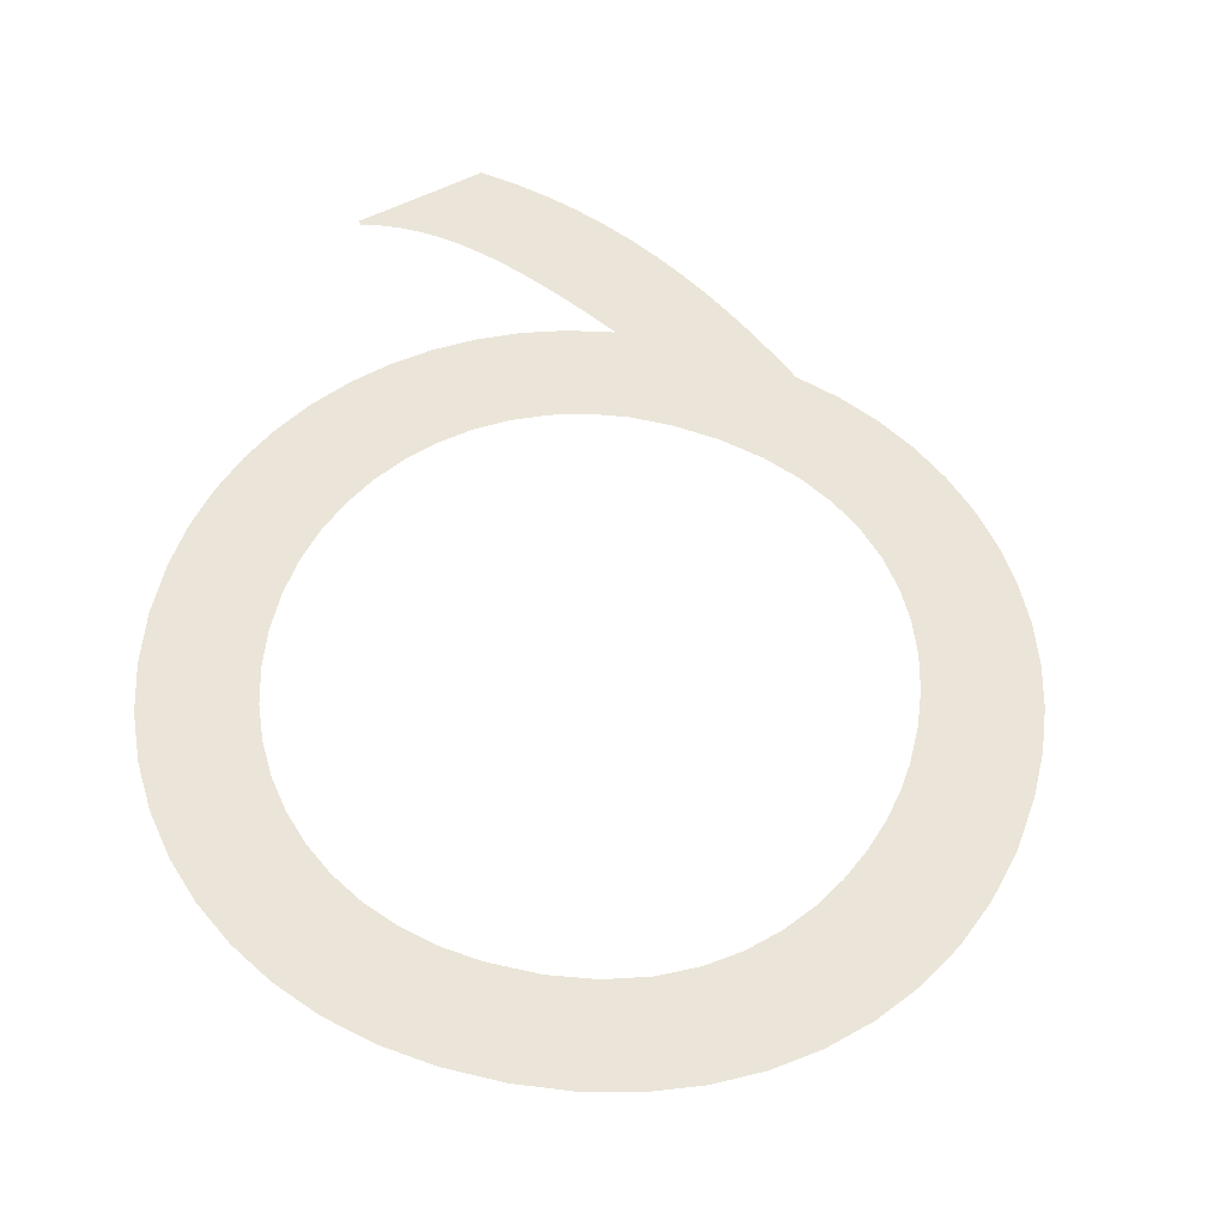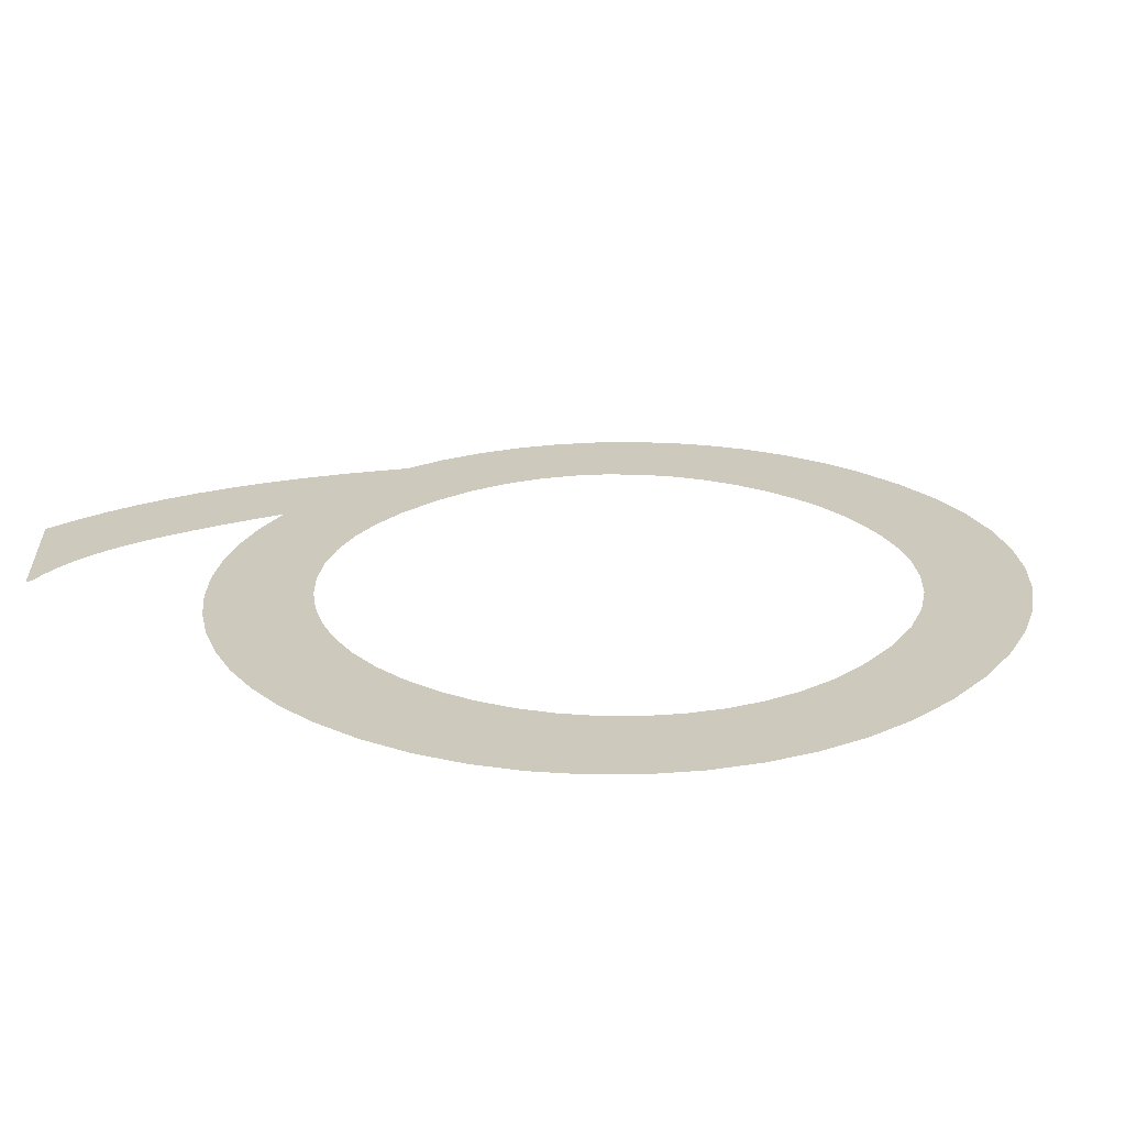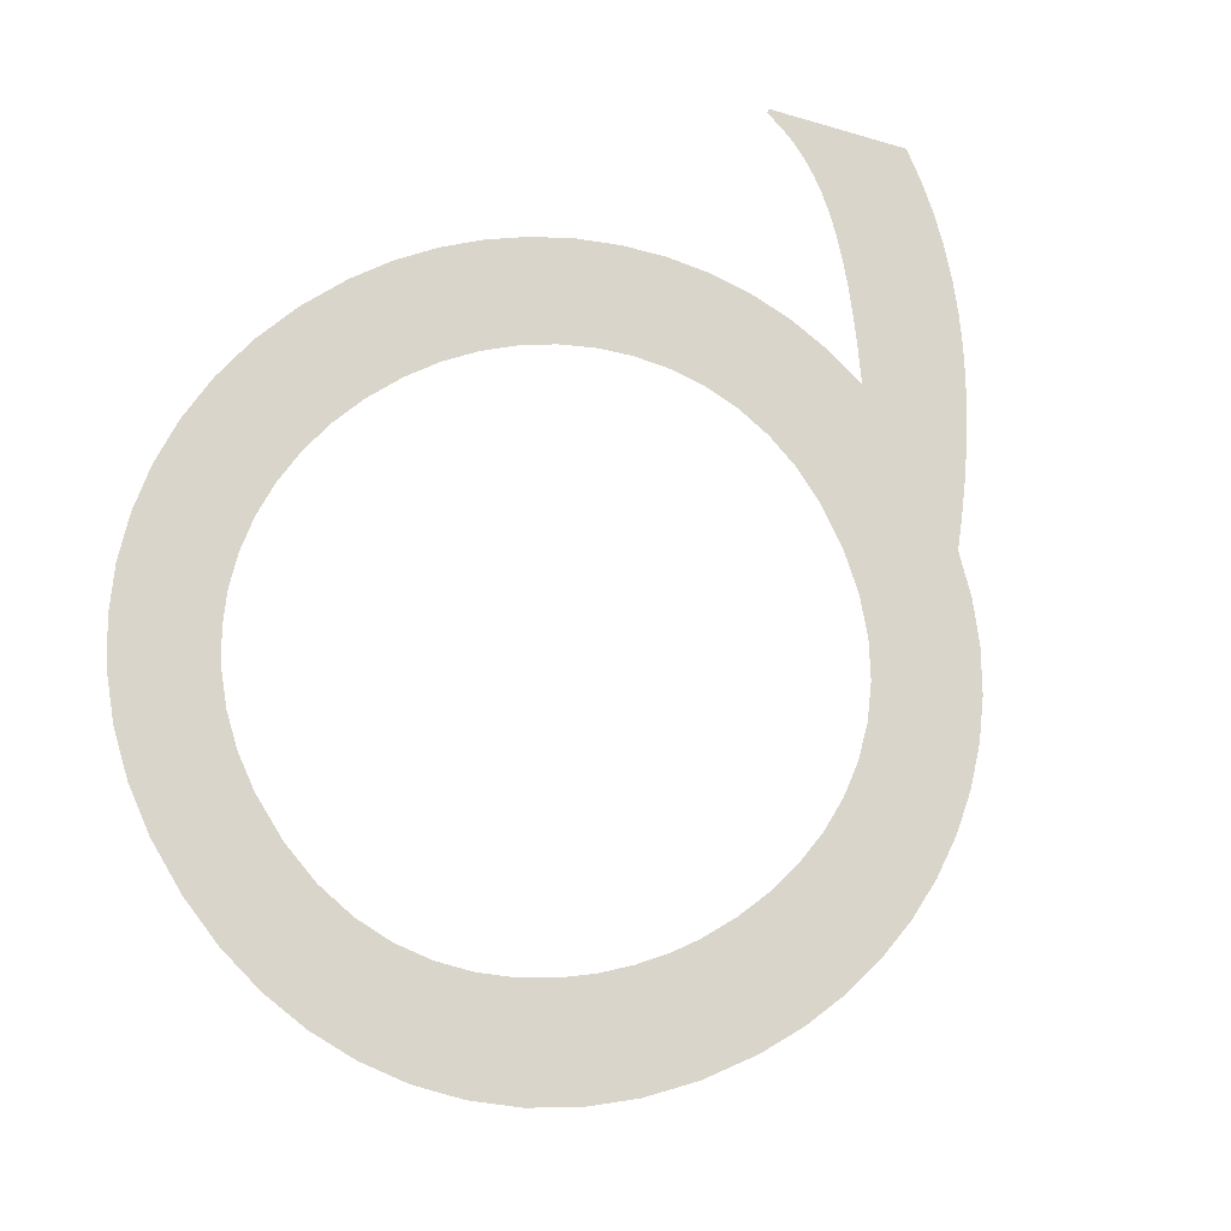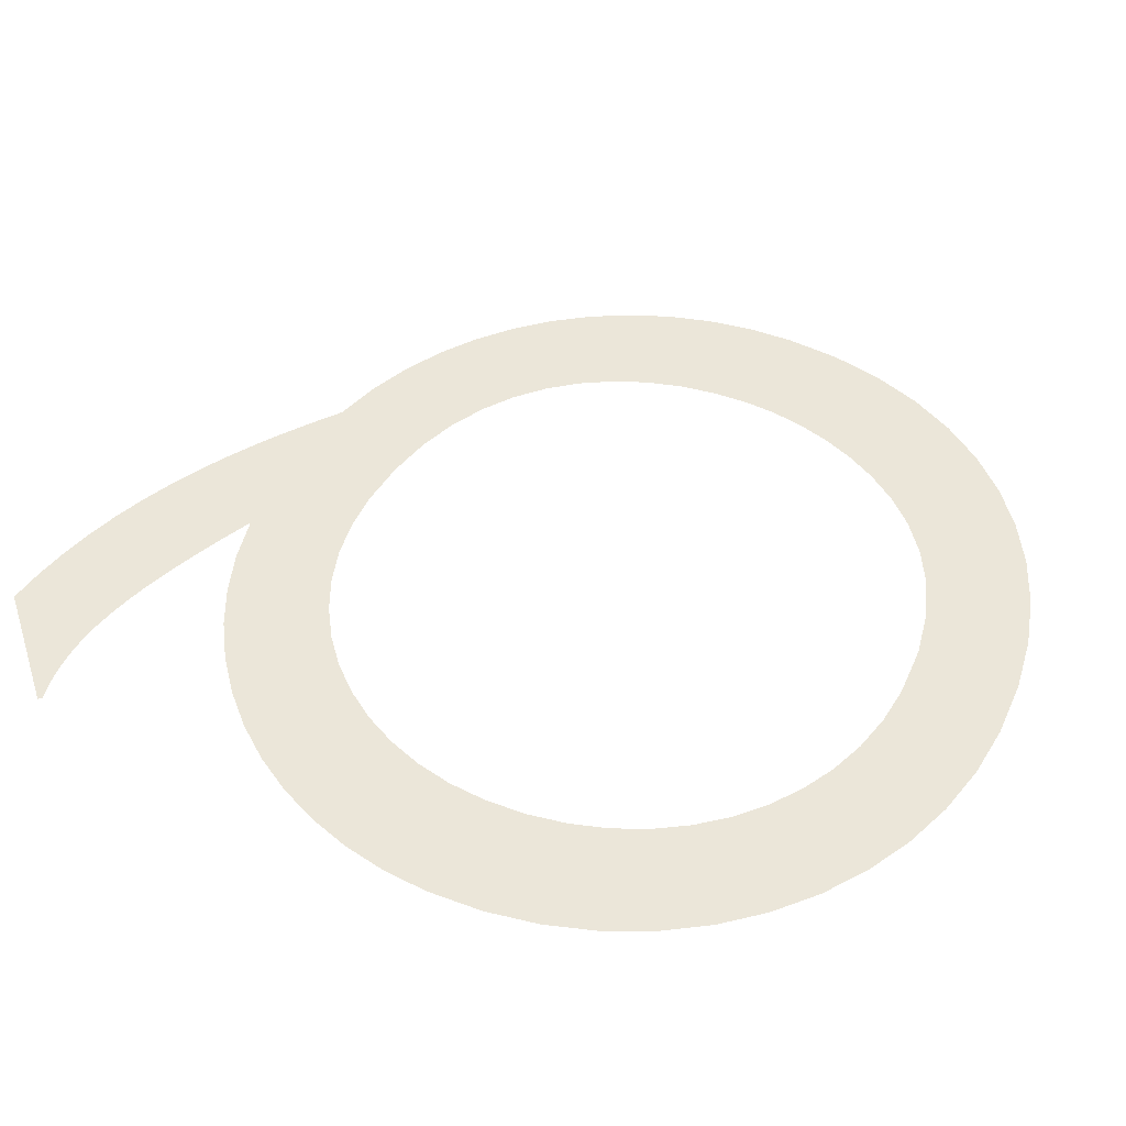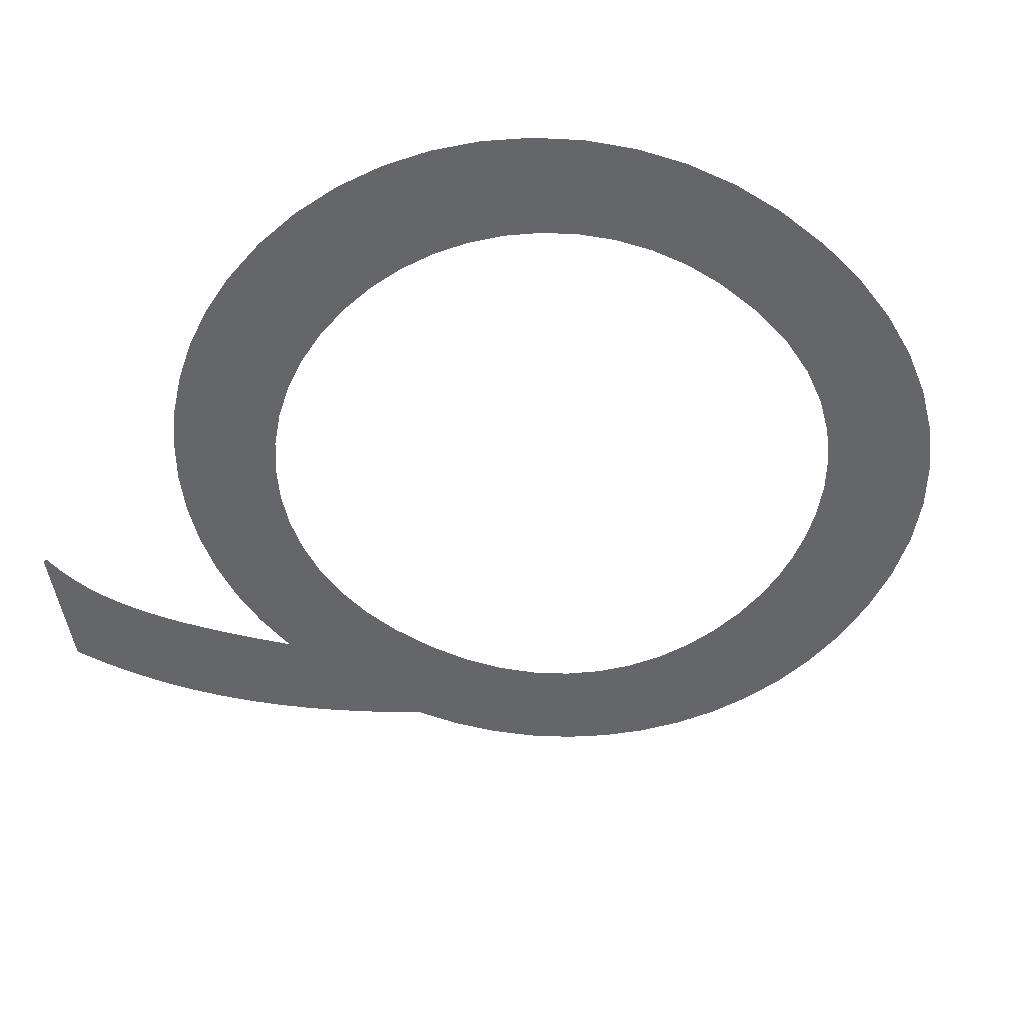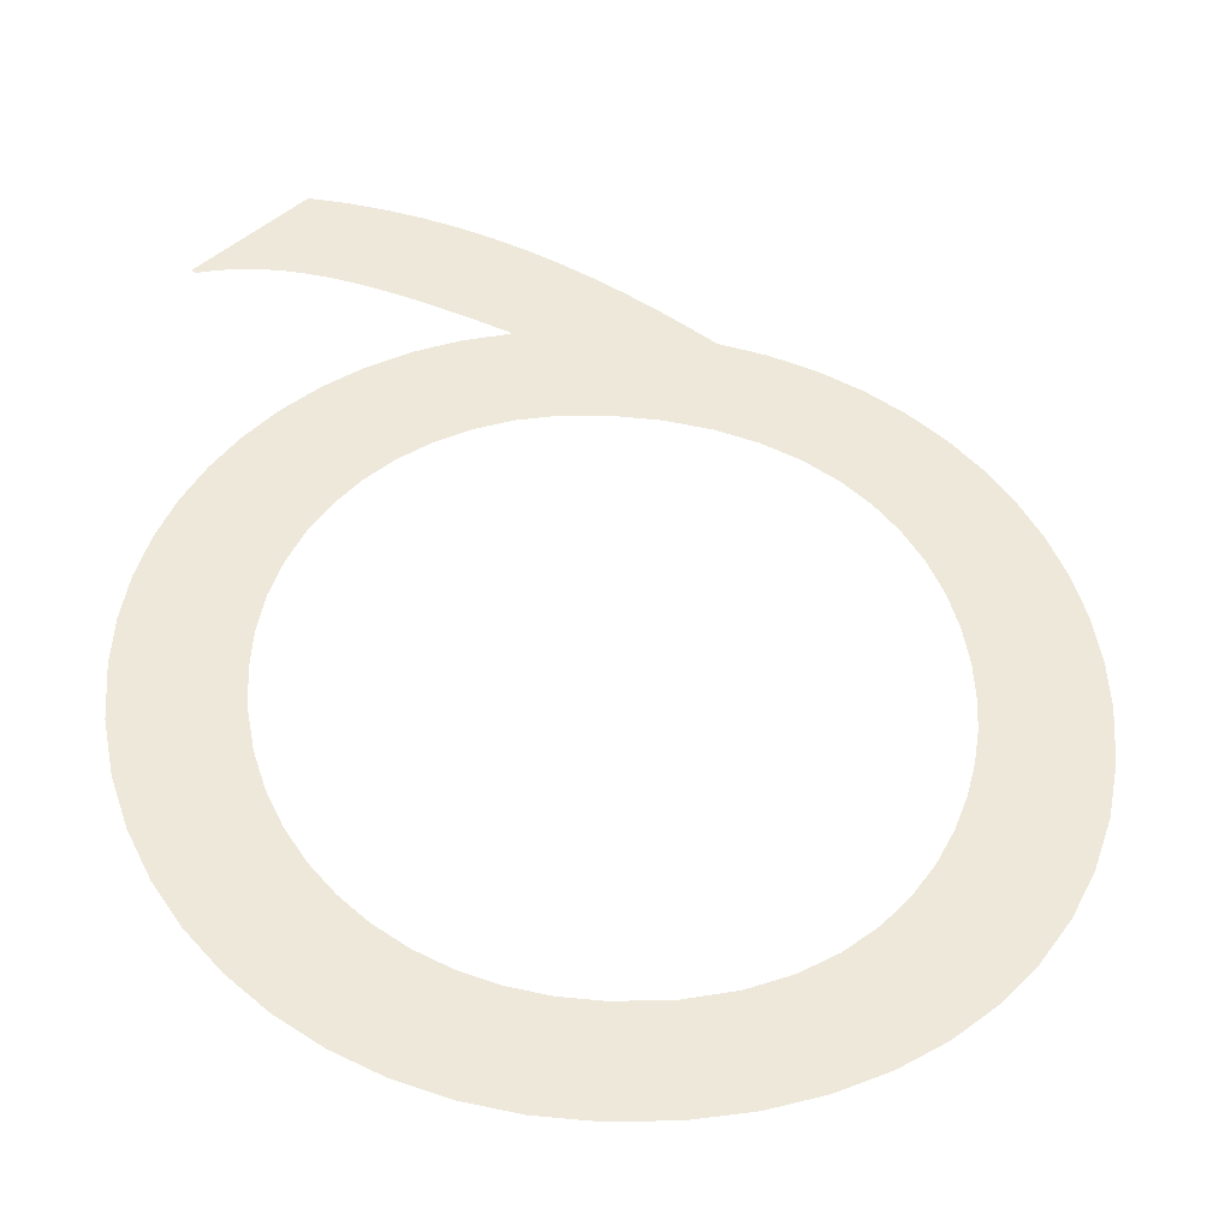
<metadata>
{"format":"obj","ext":"obj","renderer":"f3d","projection":"perspective","resolution":1024,"background":"white","views":[{"elev":58.8,"azim":-162.9,"up":"+Y"},{"elev":22.6,"azim":131.1,"up":"+Y"},{"elev":74.5,"azim":-117.6,"up":"+Y"},{"elev":46.8,"azim":116.6,"up":"+Y"},{"elev":-51.7,"azim":143.7,"up":"+Y"},{"elev":-36.7,"azim":175.9,"up":"+Z"}]}
</metadata>
<code>
o Q_Text.015
v 0.496 0 0
v 0.5362 0 -0.01024
v 0.5743 0 -0.02476
v 0.61 0 -0.04327
v 0.643 0 -0.06544
v 0.673 0 -0.091
v 0.6999 0 -0.1196
v 0.7233 0 -0.151
v 0.743 0 -0.1849
v 0.7588 0 -0.2209
v 0.7704 0 -0.2588
v 0.7776 0 -0.2983
v 0.78 0 -0.339
v 0.7768 0 -0.3879
v 0.7676 0 -0.4345
v 0.7526 0 -0.4784
v 0.7323 0 -0.5191
v 0.7069 0 -0.5565
v 0.677 0 -0.59
v 0.6428 0 -0.6194
v 0.6047 0 -0.6442
v 0.5632 0 -0.6641
v 0.5184 0 -0.6788
v 0.4709 0 -0.6879
v 0.421 0 -0.691
v 0.3672 0 -0.688
v 0.3164 0 -0.6794
v 0.269 0 -0.6653
v 0.2253 0 -0.646
v 0.1856 0 -0.6219
v 0.1501 0 -0.5933
v 0.1193 0 -0.5603
v 0.09337 0 -0.5233
v 0.07267 0 -0.4826
v 0.05751 0 -0.4385
v 0.04818 0 -0.3912
v 0.045 0 -0.341
v 0.0474 0 -0.2992
v 0.05445 0 -0.2589
v 0.06592 0 -0.2205
v 0.08159 0 -0.1841
v 0.1012 0 -0.1501
v 0.1246 0 -0.1187
v 0.1515 0 -0.09023
v 0.1817 0 -0.06485
v 0.215 0 -0.04288
v 0.2511 0 -0.02457
v 0.2899 0 -0.01018
v 0.331 0 0
v 0.355 0 0.01725
v 0.3796 0 0.03391
v 0.4049 0 0.04984
v 0.4307 0 0.06493
v 0.4573 0 0.07902
v 0.4846 0 0.092
v 0.5127 0 0.1037
v 0.5416 0 0.1141
v 0.5713 0 0.1229
v 0.6019 0 0.1301
v 0.6335 0 0.1355
v 0.666 0 0.139
v 0.754 0 0.052
v 0.751 0 0.049
v 0.7342 0 0.05302
v 0.7172 0 0.05558
v 0.6998 0 0.05669
v 0.6818 0 0.05633
v 0.663 0 0.05452
v 0.6434 0 0.05125
v 0.6226 0 0.04652
v 0.6006 0 0.04033
v 0.577 0 0.03269
v 0.5519 0 0.02358
v 0.5249 0 0.01302
v 0.496 0 0.001
v 0.496 0 -0.001
v 0.417 0 -0.601
v 0.4539 0 -0.5987
v 0.4888 0 -0.5919
v 0.5216 0 -0.5809
v 0.552 0 -0.5659
v 0.5798 0 -0.5473
v 0.6046 0 -0.5254
v 0.6263 0 -0.5003
v 0.6446 0 -0.4724
v 0.6593 0 -0.442
v 0.6701 0 -0.4092
v 0.6767 0 -0.3745
v 0.679 0 -0.338
v 0.6768 0 -0.3037
v 0.6703 0 -0.2707
v 0.6597 0 -0.2392
v 0.6454 0 -0.2096
v 0.6274 0 -0.1822
v 0.606 0 -0.1574
v 0.5815 0 -0.1354
v 0.554 0 -0.1167
v 0.5238 0 -0.1016
v 0.491 0 -0.09038
v 0.456 0 -0.0834
v 0.419 0 -0.081
v 0.3754 0 -0.08346
v 0.3356 0 -0.0906
v 0.2996 0 -0.1021
v 0.2673 0 -0.1175
v 0.2389 0 -0.1365
v 0.2142 0 -0.1588
v 0.1934 0 -0.1839
v 0.1763 0 -0.2115
v 0.1631 0 -0.2413
v 0.1536 0 -0.2729
v 0.1479 0 -0.3059
v 0.146 0 -0.34
v 0.1474 0 -0.3668
v 0.1519 0 -0.3951
v 0.1597 0 -0.4242
v 0.1709 0 -0.4534
v 0.186 0 -0.482
v 0.205 0 -0.5091
v 0.2283 0 -0.5341
v 0.2561 0 -0.5562
v 0.2886 0 -0.5747
v 0.3261 0 -0.5888
v 0.3688 0 -0.5978
f 26 24 25
f 27 24 26
f 27 23 24
f 28 23 27
f 28 22 23
f 29 22 28
f 29 21 22
f 30 21 29
f 30 20 21
f 31 20 30
f 31 77 20
f 77 19 20
f 31 124 77
f 78 19 77
f 79 19 78
f 31 123 124
f 32 123 31
f 80 19 79
f 80 18 19
f 32 122 123
f 81 18 80
f 32 121 122
f 82 18 81
f 33 121 32
f 82 17 18
f 33 120 121
f 83 17 82
f 33 119 120
f 84 17 83
f 34 119 33
f 84 16 17
f 34 118 119
f 85 16 84
f 35 118 34
f 35 117 118
f 85 15 16
f 86 15 85
f 35 116 117
f 87 15 86
f 36 116 35
f 87 14 15
f 36 115 116
f 88 14 87
f 36 114 115
f 37 114 36
f 88 13 14
f 89 13 88
f 37 113 114
f 38 113 37
f 38 112 113
f 89 12 13
f 90 12 89
f 38 111 112
f 91 12 90
f 39 111 38
f 91 11 12
f 39 110 111
f 92 11 91
f 40 110 39
f 92 10 11
f 40 109 110
f 93 10 92
f 93 9 10
f 41 109 40
f 41 108 109
f 94 9 93
f 94 8 9
f 42 108 41
f 42 107 108
f 95 8 94
f 42 106 107
f 96 8 95
f 96 7 8
f 43 106 42
f 43 105 106
f 97 7 96
f 97 6 7
f 44 105 43
f 44 104 105
f 98 6 97
f 44 103 104
f 99 6 98
f 99 5 6
f 44 102 103
f 100 5 99
f 45 102 44
f 45 101 102
f 101 5 100
f 45 5 101
f 45 4 5
f 46 4 45
f 46 3 4
f 47 3 46
f 47 2 3
f 48 2 47
f 48 76 2
f 76 1 2
f 49 76 48
f 49 75 76
f 50 75 49
f 50 74 75
f 50 73 74
f 51 73 50
f 51 72 73
f 51 71 72
f 52 71 51
f 52 70 71
f 52 69 70
f 64 62 63
f 53 69 52
f 53 68 69
f 64 61 62
f 65 61 64
f 53 67 68
f 66 61 65
f 53 66 67
f 53 61 66
f 54 61 53
f 55 61 54
f 56 61 55
f 57 61 56
f 58 61 57
f 59 61 58
f 60 61 59

</code>
